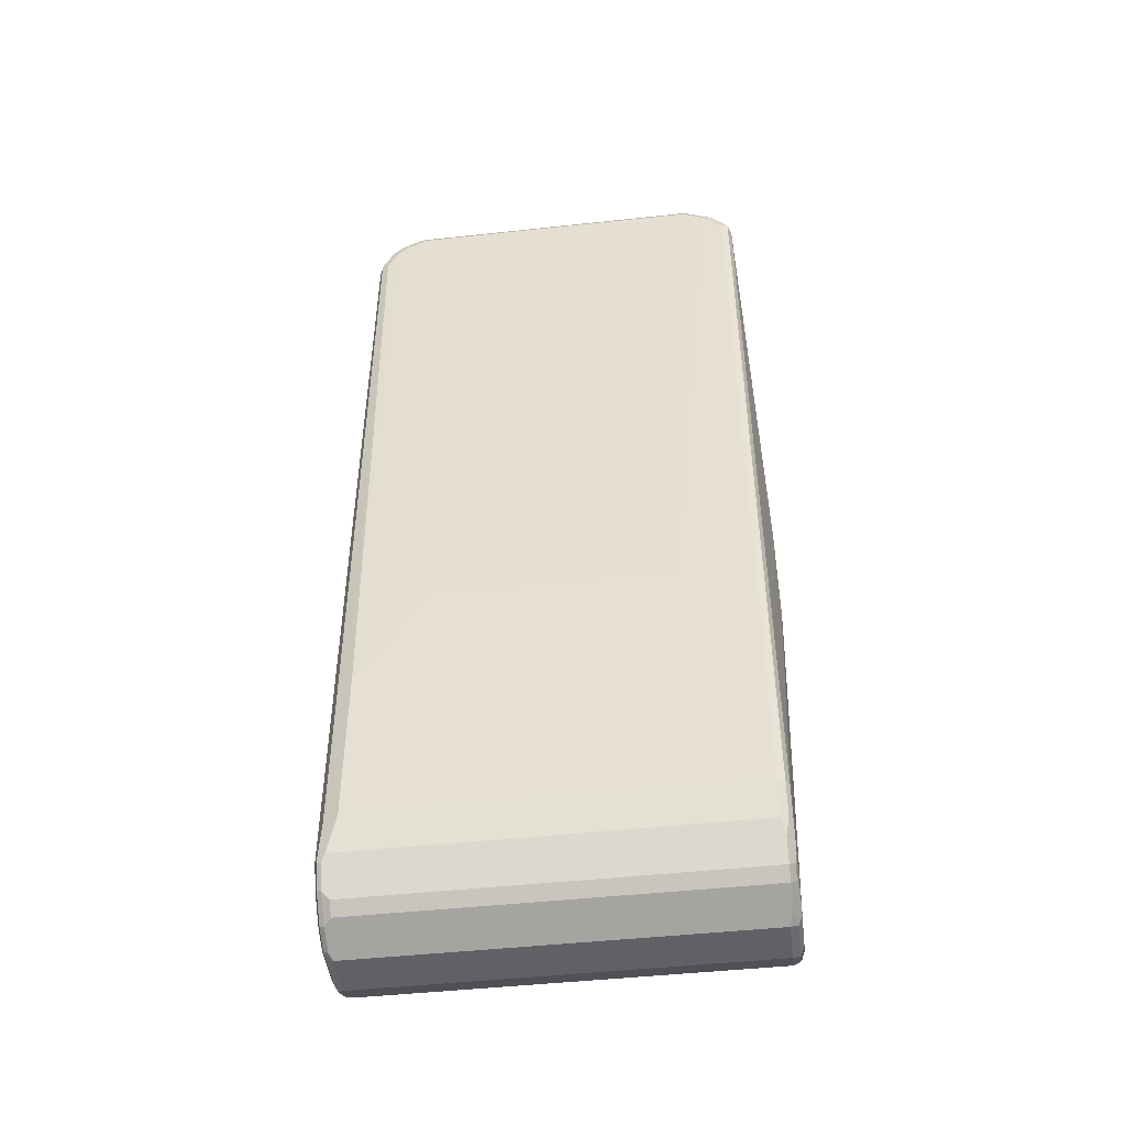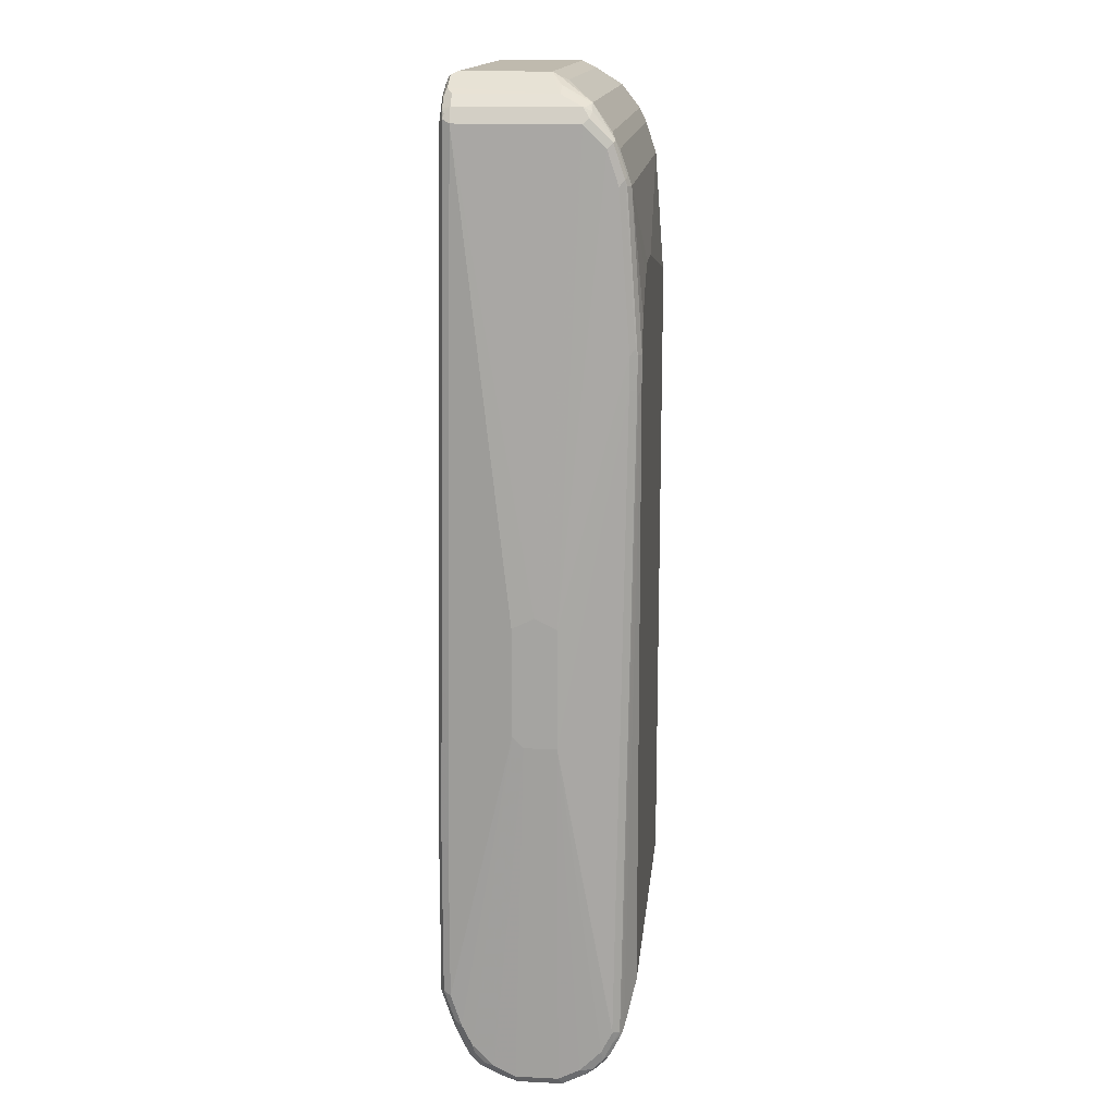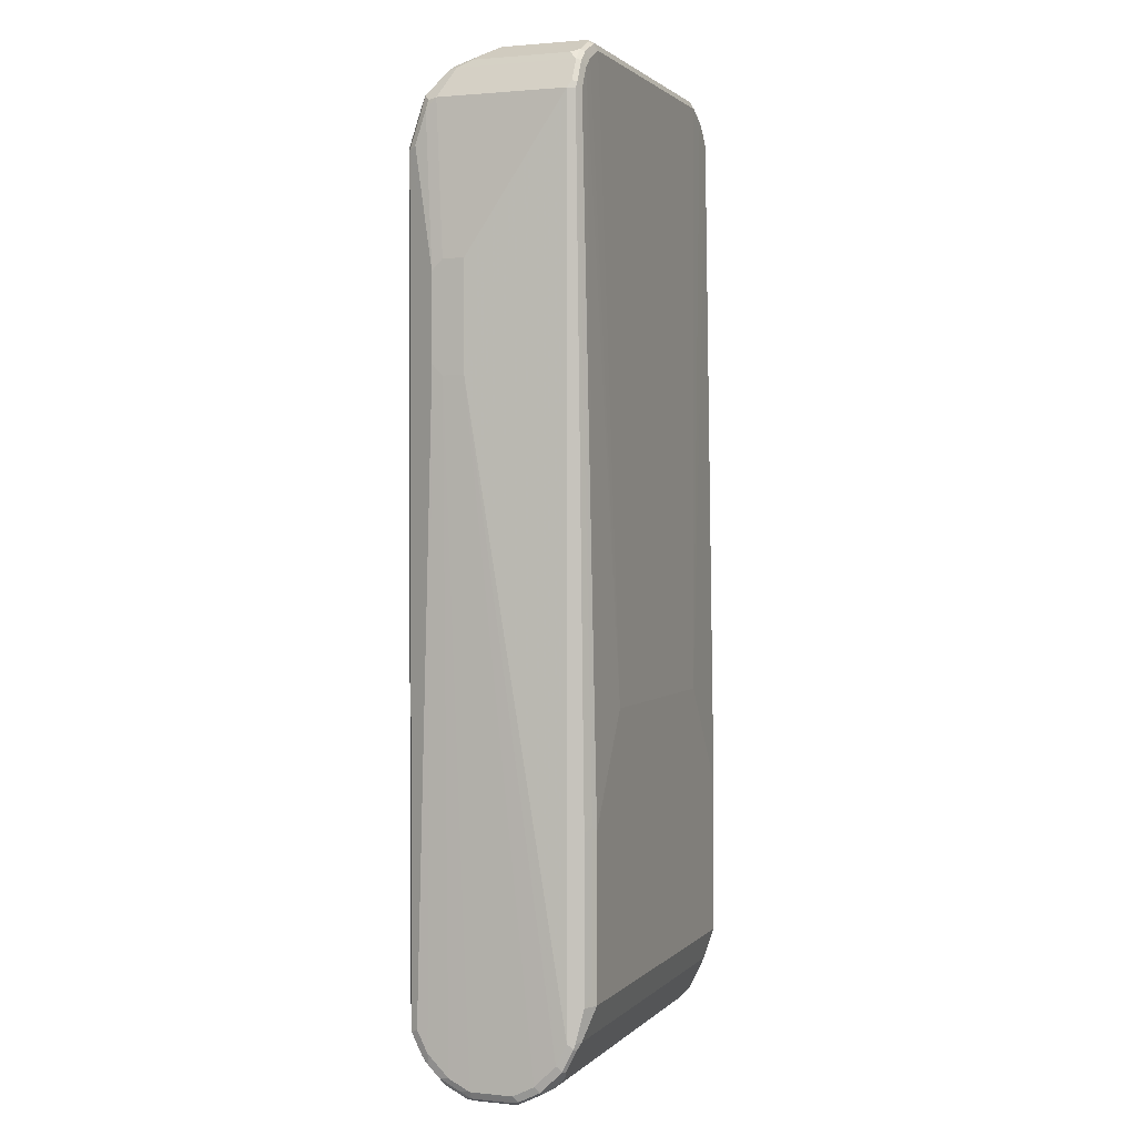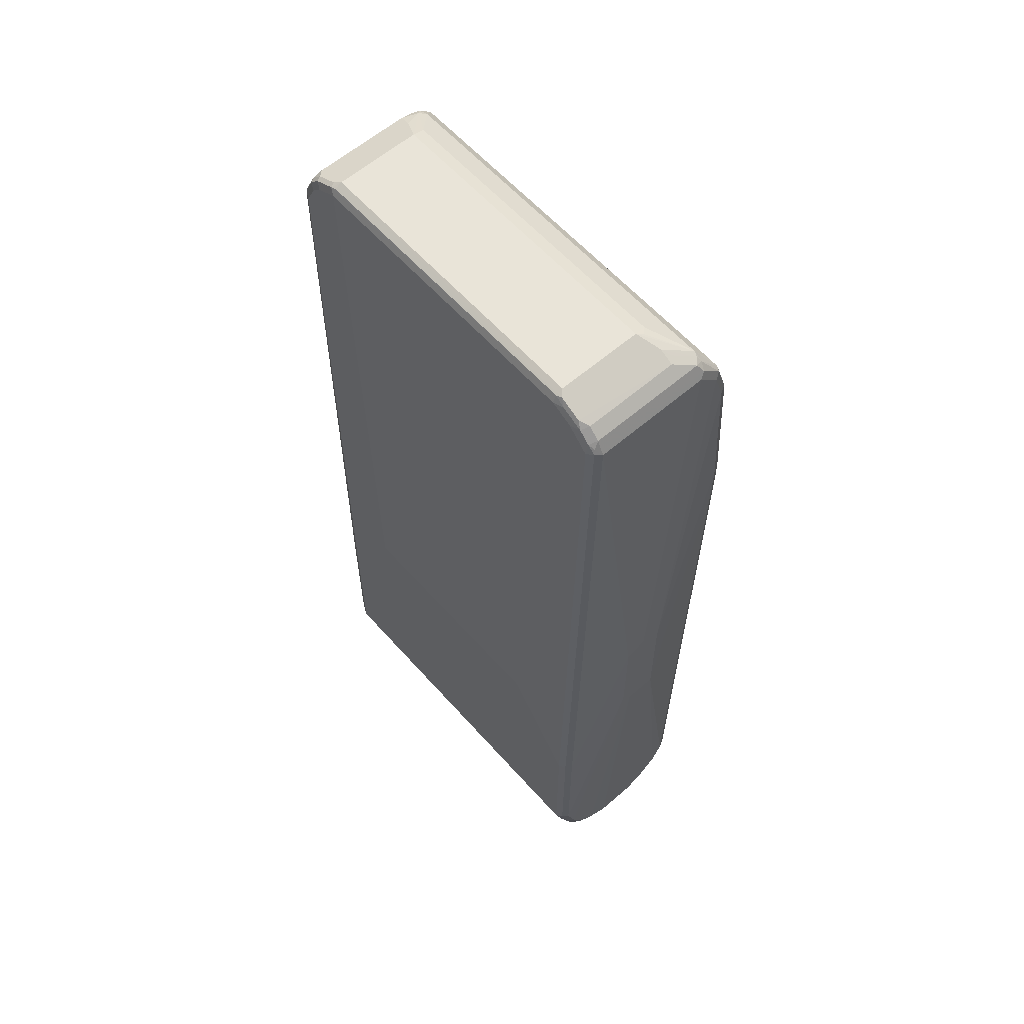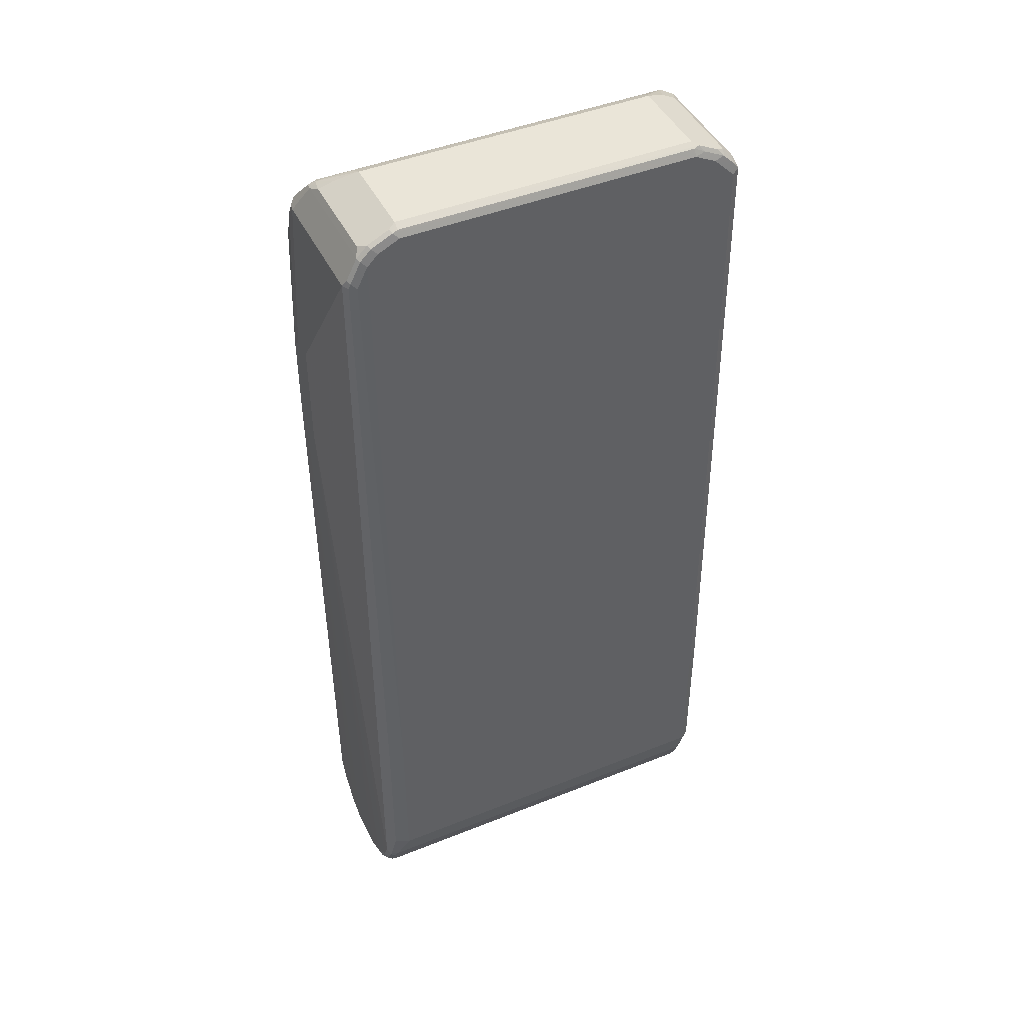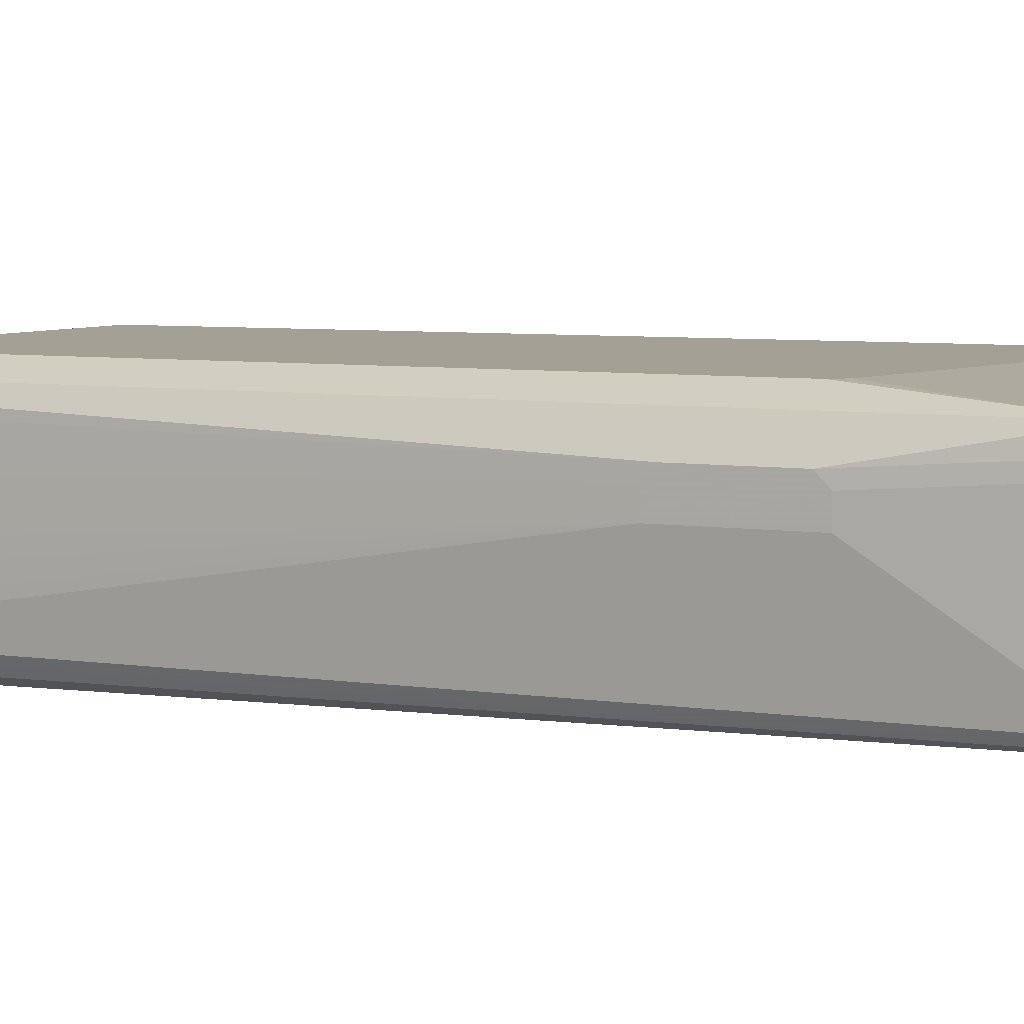
<metadata>
{"format":"obj","ext":"obj","renderer":"f3d","projection":"perspective","resolution":1024,"background":"white","views":[{"elev":-47.2,"azim":-173.0,"up":"+Y"},{"elev":15.5,"azim":-84.2,"up":"+Y"},{"elev":1.6,"azim":110.5,"up":"+Y"},{"elev":60.1,"azim":-131.4,"up":"+Y"},{"elev":44.8,"azim":155.0,"up":"+Y"},{"elev":5.7,"azim":116.8,"up":"+Z"}]}
</metadata>
<code>
v -0.394 -0.2363 -0.01968
v -0.394 -0.2363 0.0394
v -0.394 -0.2166 -0.0394
v -0.3743 -0.8666 -0.07879
v -0.3743 -0.8863 -0.0394
v -0.3743 -0.8863 0.0394
v -0.3743 -0.8666 0.07879
v -0.3743 -0.8273 0.1182
v -0.3743 -0.7879 0.1379
v -0.3743 0.3938 0.1576
v -0.394 -0.01969 0.0394
v -0.3743 -0.7288 -0.1576
v -0.3743 -0.7879 -0.1379
v -0.3743 -0.8273 -0.1182
v -0.394 -0.01969 -0.0394
v -0.371 -0.8634 -0.09521
v -0.3677 -0.8995 -0.0328
v -0.371 -0.8831 -0.05581
v -0.3677 -0.8995 0.04596
v -0.3677 -0.8798 0.08535
v -0.3693 -0.8666 0.1009
v -0.3693 -0.8469 0.1207
v -0.3693 -0.8076 0.1403
v -0.3677 -0.7879 0.151
v -0.3677 0.3938 0.1707
v -0.3743 0.4531 0.1576
v -0.3743 0.7288 0.1379
v -0.3743 0.7879 0.1182
v -0.3743 0.8273 0.07879
v -0.394 0 0
v -0.3677 -0.7222 -0.1707
v -0.3677 -0.7813 -0.151
v -0.3743 -0.4332 -0.1576
v -0.371 -0.8044 -0.1346
v -0.371 -0.8437 -0.1149
v -0.3743 0.8273 -0.1379
v -0.3611 -0.8535 -0.1247
v -0.3611 -0.8732 -0.105
v -0.3546 -0.9062 -0.0394
v -0.3644 -0.8963 -0.04922
v -0.3611 -0.8929 -0.06564
v -0.3546 -0.9062 0.0394
v -0.3644 -0.8963 0.05415
v -0.3644 -0.8766 0.09354
v -0.3546 -0.8732 0.105
v -0.3644 -0.8372 0.1329
v -0.3644 -0.7978 0.1527
v -0.3546 -0.8535 0.1247
v -0.3644 0.3841 0.1724
v -0.3546 0.3938 0.1773
v -0.3677 0.4531 0.1707
v -0.3693 0.4629 0.1674
v -0.3693 0.7387 0.1477
v -0.3693 0.7978 0.128
v -0.3693 0.8372 0.08865
v -0.3546 -0.7288 -0.1773
v -0.3644 -0.7387 -0.1674
v -0.3677 -0.4267 -0.1707
v -0.3611 -0.8141 -0.1445
v -0.3677 0.8338 -0.151
v -0.3611 0.8535 -0.1379
v -0.3644 0.8422 -0.1477
v 0.348 -0.8535 -0.1247
v 0.348 -0.8732 -0.105
v 0.3546 -0.9062 -0.0394
v 0.3546 -0.9062 0.0394
v 0.3644 -0.8815 0.08865
v 0.3546 -0.8732 0.105
v 0.3546 -0.8535 0.1247
v 0.3546 -0.7879 0.1576
v -0.3546 -0.7879 0.1576
v 0.3546 -0.8141 0.1445
v -0.3546 0.4531 0.1773
v -0.3152 -0.7091 0.1773
v -0.3677 0.7288 0.151
v -0.3611 0.7419 0.151
v -0.3611 0.801 0.1313
v -0.3571 0.8469 0.09354
v -0.3611 0.8535 0.07879
v 0.3348 -0.7288 -0.1773
v -0.3546 -0.7879 -0.1576
v -0.3546 -0.4332 -0.1773
v 0.348 -0.8141 -0.1445
v -0.3546 0.8494 -0.1527
v -0.3546 0.8273 -0.1576
v -0.3414 0.8732 -0.1379
v 0.3611 -0.8404 -0.1313
v 0.3611 -0.8601 -0.1116
v 0.3611 -0.8798 -0.09191
v 0.3611 -0.8995 -0.05252
v 0.3693 -0.8963 -0.04922
v 0.3677 -0.8995 -0.0394
v 0.3644 -0.9012 0.04922
v 0.3693 -0.8888 0.05908
v 0.3693 -0.8691 0.09847
v 0.3693 -0.8494 0.1182
v 0.3644 -0.8422 0.128
v 0.3152 -0.7091 0.1773
v 0.3644 -0.8028 0.1477
v 0.3677 -0.7944 0.151
v 0.3546 0.7288 0.1576
v -0.3348 0.5122 0.1773
v -0.3546 0.7288 0.1576
v -0.348 0.8141 0.1247
v -0.3414 0.8601 0.09191
v -0.3546 0.7879 0.1379
v -0.3496 0.8569 0.08865
v -0.3414 0.8732 0.0394
v 0.3447 -0.6993 -0.1724
v 0.348 -0.7288 -0.1707
v 0.3546 -0.7879 -0.1576
v 0.3348 -0.4332 -0.1773
v -0.2167 -0.2363 -0.1773
v 0.3611 -0.801 -0.151
v -0.3348 0.8691 -0.1527
v -0.3152 0.8666 -0.1576
v -0.325 0.8815 -0.1477
v 0.3693 -0.8372 -0.128
v 0.3693 -0.8766 -0.08865
v 0.3743 -0.8863 -0.0394
v 0.3743 -0.8863 0.0394
v 0.3677 -0.8995 0.0394
v 0.3743 -0.8666 0.07879
v 0.3743 -0.8273 0.1182
v 0.3677 -0.8338 0.1313
v 0.3152 0.4925 0.1773
v 0.3743 -0.7879 0.1379
v 0.394 0.3545 0.09847
v 0.3677 0.7222 0.151
v 0.3611 0.755 0.1445
v 0.3644 0.7978 0.128
v 0.3546 0.7879 0.1379
v -0.1378 0.5909 0.1773
v 0.2955 0.5122 0.1773
v -0.2955 0.5516 0.1773
v -0.2758 0.5713 0.1773
v -0.2363 0.5909 0.1773
v 0.3611 0.8141 0.1247
v 0.3283 0.8601 0.09191
v -0.2692 0.8929 0.04596
v -0.2823 0.8995 0.0328
v -0.2758 0.9062 0.01968
v -0.3348 0.8666 0.07879
v -0.3152 0.8863 0.0394
v -0.3299 0.8766 0.04922
v 0.3611 -0.7288 -0.1641
v 0.3447 -0.4235 -0.1724
v 0.3677 -0.7879 -0.151
v 0.2167 -0.2363 -0.1773
v 0.3348 0.8469 -0.1576
v 0.3546 0.8076 -0.1576
v -0.2758 0.8863 -0.1576
v 0.3693 -0.7978 -0.1477
v -0.2955 0.8888 -0.1527
v -0.2758 0.9062 -0.1379
v -0.2856 0.9012 -0.1477
v 0.3743 -0.8273 -0.1182
v 0.3743 -0.8666 -0.07879
v 0.394 0.3348 0.0394
v 0.394 0.3348 0.07879
v 0.394 0.5122 0.09847
v 0.3743 0.7288 0.1379
v 0.3743 0.7879 0.1182
v 0.3677 0.7813 0.1313
v 0.371 0.8044 0.1149
v 0.3447 0.8569 0.08865
v 0.3348 0.8666 0.07879
v 0.2823 0.8929 0.04596
v 0.2758 0.9062 0.01968
v 0.3611 -0.4332 -0.1641
v 0.3644 0.8175 -0.1527
v 0.3743 -0.7879 -0.1379
v 0.3677 0.8076 -0.151
v 0.2758 0.8863 -0.1576
v 0.3152 0.8666 -0.1576
v 0.3447 0.8569 -0.1527
v -0.2758 0.8995 -0.151
v 0.2856 0.8963 -0.1527
v 0.2758 0.9062 -0.1379
v 0.2758 0.8995 -0.151
v 0.394 0.5319 0.0394
v 0.394 0.5319 0.07879
v 0.3743 0.8076 0.09847
v 0.348 0.8601 0.07223
v 0.3382 0.87 0.06237
v 0.3152 0.8863 0.0394
v 0.3414 0.8732 0.04596
v 0.3677 0.8207 -0.1445
v 0.3743 0.8076 -0.1379
v 0.325 0.8766 -0.1527
v 0.348 0.8601 -0.1445
v 0.2889 0.8995 -0.1445
v 0.3414 0.8732 -0.1313
v 0.3283 0.8798 -0.1445
f 1 2 11
f 1 11 30
f 1 30 15
f 1 15 3
f 1 3 4
f 1 4 5
f 1 5 6
f 1 6 2
f 2 6 7
f 2 7 8
f 2 8 9
f 2 9 10
f 2 10 26
f 2 26 11
f 3 12 13
f 3 13 14
f 3 14 4
f 3 15 33
f 3 33 12
f 4 16 18
f 4 18 5
f 4 14 16
f 5 17 19
f 5 19 6
f 5 18 17
f 6 19 20
f 6 20 7
f 7 20 21
f 7 21 22
f 7 22 8
f 8 22 23
f 8 23 9
f 9 23 24
f 9 24 10
f 10 25 51
f 10 51 26
f 10 24 25
f 11 26 27
f 11 27 28
f 11 28 29
f 11 29 30
f 12 31 32
f 12 32 13
f 12 33 58
f 12 58 31
f 13 32 34
f 13 34 14
f 14 34 35
f 14 35 16
f 15 30 36
f 15 36 33
f 16 35 37
f 16 37 38
f 16 38 41
f 16 41 18
f 17 39 42
f 17 42 19
f 17 18 40
f 17 40 39
f 18 41 40
f 19 42 43
f 19 43 44
f 19 44 20
f 20 44 21
f 21 44 45
f 21 45 48
f 21 48 22
f 22 46 47
f 22 47 23
f 22 48 46
f 23 47 24
f 24 47 49
f 24 49 25
f 25 49 50
f 25 50 73
f 25 73 51
f 26 51 52
f 26 52 53
f 26 53 27
f 27 53 54
f 27 54 28
f 28 54 55
f 28 55 29
f 29 55 36
f 29 36 30
f 31 56 57
f 31 57 32
f 31 58 82
f 31 82 56
f 32 59 34
f 32 57 59
f 33 36 60
f 33 60 58
f 34 59 37
f 34 37 35
f 36 55 61
f 36 61 62
f 36 62 60
f 37 59 83
f 37 83 63
f 37 63 64
f 37 64 38
f 38 64 65
f 38 65 39
f 38 39 41
f 39 65 66
f 39 66 42
f 39 40 41
f 42 66 67
f 42 67 45
f 42 45 44
f 42 44 43
f 45 68 69
f 45 69 48
f 45 67 68
f 46 69 72
f 46 72 47
f 46 48 69
f 47 70 71
f 47 71 50
f 47 50 49
f 47 72 70
f 50 71 74
f 50 74 98
f 50 98 126
f 50 126 134
f 50 134 133
f 50 133 137
f 50 137 136
f 50 136 135
f 50 135 102
f 50 102 73
f 51 73 75
f 51 75 52
f 52 75 53
f 53 76 54
f 53 75 76
f 54 77 78
f 54 78 55
f 54 76 77
f 55 78 79
f 55 79 61
f 56 80 111
f 56 111 81
f 56 81 59
f 56 59 57
f 56 82 113
f 56 113 149
f 56 149 112
f 56 112 80
f 58 60 82
f 59 81 111
f 59 111 114
f 59 114 83
f 60 62 84
f 60 84 85
f 60 85 82
f 61 84 62
f 61 79 108
f 61 108 86
f 61 86 115
f 61 115 84
f 63 83 114
f 63 114 87
f 63 87 88
f 63 88 89
f 63 89 64
f 64 89 65
f 65 90 91
f 65 91 92
f 65 92 93
f 65 93 66
f 65 89 90
f 66 93 67
f 67 93 94
f 67 94 95
f 67 95 68
f 68 95 96
f 68 96 69
f 69 96 97
f 69 97 72
f 70 98 74
f 70 74 71
f 70 72 97
f 70 97 99
f 70 99 100
f 70 100 129
f 70 129 101
f 70 101 126
f 70 126 98
f 73 102 103
f 73 103 75
f 75 103 76
f 76 103 106
f 76 106 77
f 77 104 105
f 77 105 78
f 77 106 132
f 77 132 138
f 77 138 104
f 78 105 107
f 78 107 79
f 79 107 108
f 80 109 110
f 80 110 111
f 80 112 147
f 80 147 109
f 82 85 113
f 84 115 116
f 84 116 85
f 85 116 113
f 86 108 117
f 86 117 115
f 87 114 118
f 87 118 88
f 88 119 89
f 88 118 119
f 89 119 90
f 90 119 91
f 91 120 121
f 91 121 122
f 91 122 92
f 91 119 120
f 92 122 93
f 93 122 94
f 94 122 121
f 94 121 123
f 94 123 95
f 95 123 96
f 96 124 125
f 96 125 97
f 96 123 124
f 97 125 100
f 97 100 99
f 100 125 124
f 100 124 127
f 100 127 128
f 100 128 161
f 100 161 129
f 101 129 130
f 101 130 131
f 101 131 132
f 101 132 106
f 101 106 103
f 101 103 137
f 101 137 133
f 101 133 134
f 101 134 126
f 102 135 103
f 103 135 136
f 103 136 137
f 104 138 139
f 104 139 105
f 105 139 168
f 105 168 140
f 105 140 141
f 105 141 142
f 105 142 143
f 105 143 107
f 107 143 144
f 107 144 145
f 107 145 108
f 108 145 144
f 108 144 142
f 108 142 117
f 109 146 110
f 109 147 170
f 109 170 146
f 110 146 148
f 110 148 111
f 111 148 114
f 112 149 150
f 112 150 151
f 112 151 147
f 113 116 152
f 113 152 174
f 113 174 149
f 114 148 153
f 114 153 118
f 115 117 154
f 115 154 116
f 116 154 152
f 117 142 155
f 117 155 156
f 117 156 154
f 118 153 172
f 118 172 157
f 118 157 158
f 118 158 119
f 119 158 120
f 120 158 159
f 120 159 160
f 120 160 121
f 121 160 123
f 123 160 124
f 124 160 128
f 124 128 127
f 128 160 159
f 128 159 181
f 128 181 182
f 128 182 161
f 129 161 162
f 129 162 163
f 129 163 164
f 129 164 131
f 129 131 130
f 131 164 165
f 131 165 138
f 131 138 132
f 138 165 166
f 138 166 139
f 139 166 167
f 139 167 168
f 140 168 169
f 140 169 142
f 140 142 141
f 142 169 179
f 142 179 155
f 142 144 143
f 146 170 173
f 146 173 148
f 147 151 171
f 147 171 170
f 148 172 153
f 148 173 189
f 148 189 172
f 149 174 175
f 149 175 150
f 150 175 190
f 150 190 176
f 150 176 151
f 151 176 171
f 152 154 177
f 152 177 178
f 152 178 174
f 154 156 177
f 155 179 156
f 156 179 180
f 156 180 177
f 157 172 159
f 157 159 158
f 159 172 189
f 159 189 181
f 161 182 163
f 161 163 162
f 163 183 165
f 163 165 164
f 163 182 183
f 165 183 184
f 165 184 166
f 166 184 185
f 166 185 167
f 167 185 186
f 167 186 169
f 167 169 168
f 169 186 187
f 169 187 193
f 169 193 179
f 170 171 173
f 171 188 173
f 171 176 191
f 171 191 188
f 173 188 189
f 174 178 190
f 174 190 175
f 176 190 191
f 177 180 178
f 178 180 179
f 178 179 192
f 178 192 194
f 178 194 190
f 179 193 194
f 179 194 192
f 181 189 183
f 181 183 182
f 183 189 188
f 183 188 191
f 183 191 184
f 184 191 193
f 184 193 187
f 184 187 185
f 185 187 186
f 190 194 191
f 191 194 193

</code>
